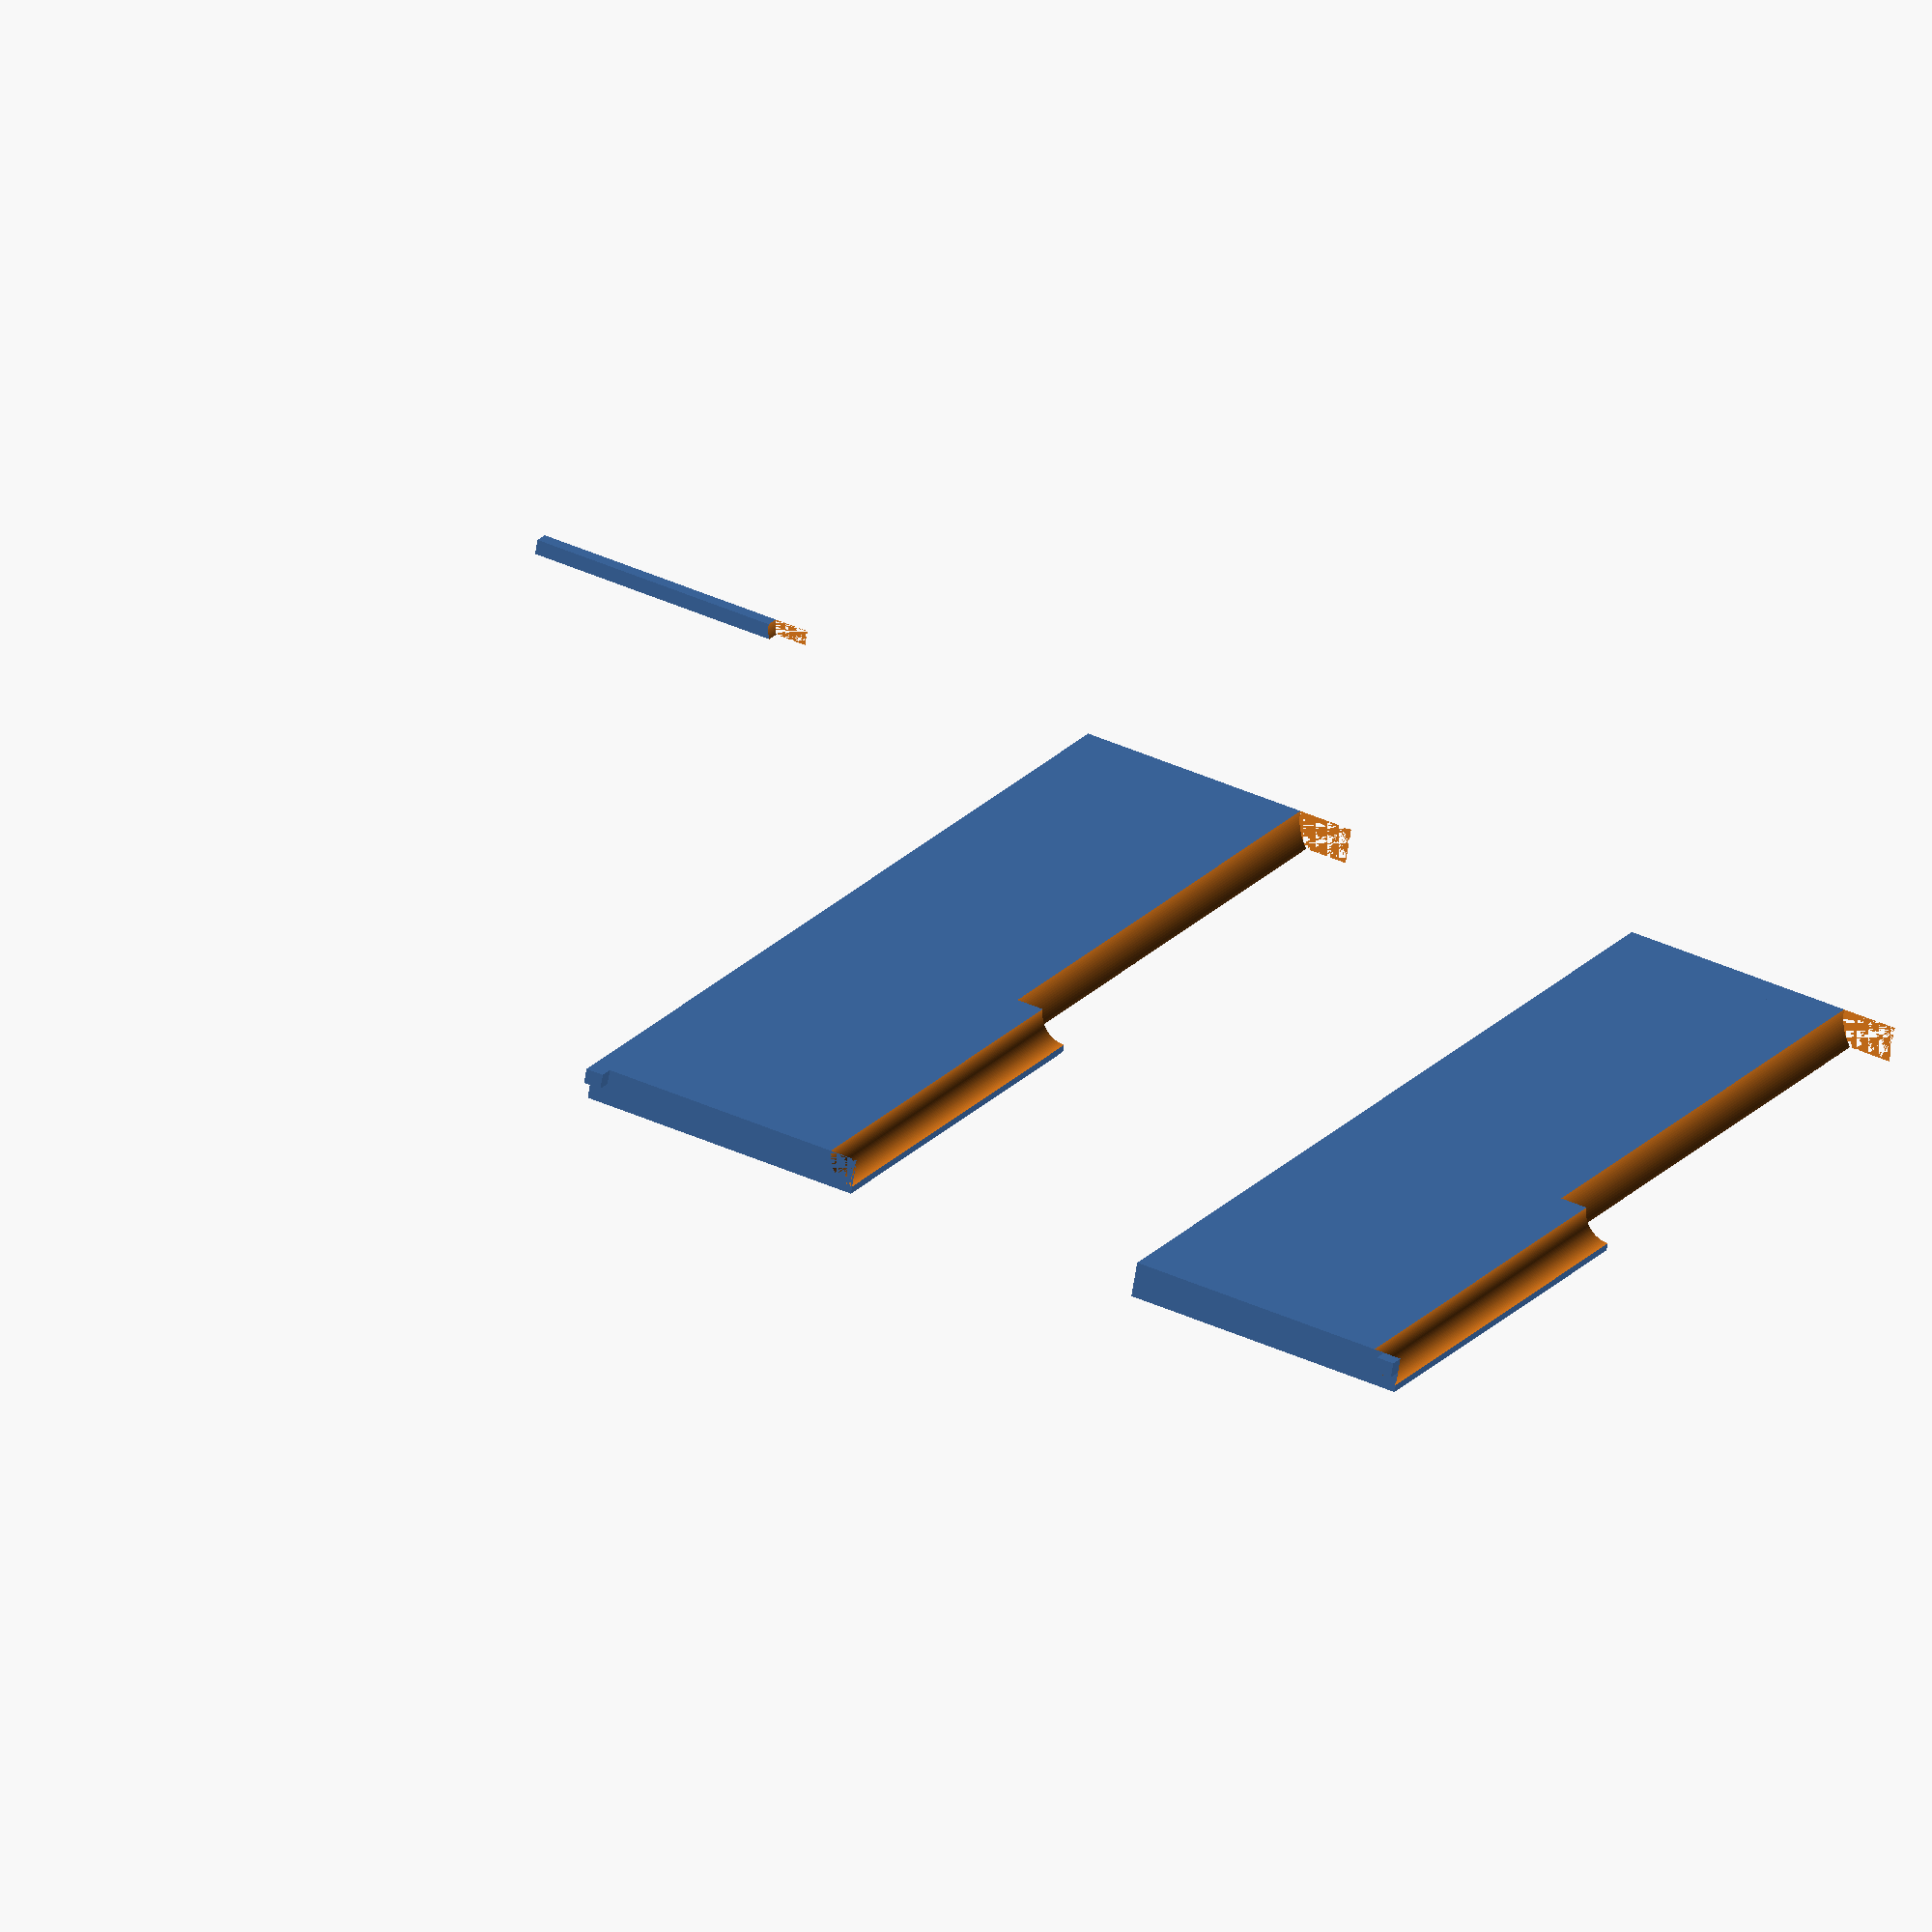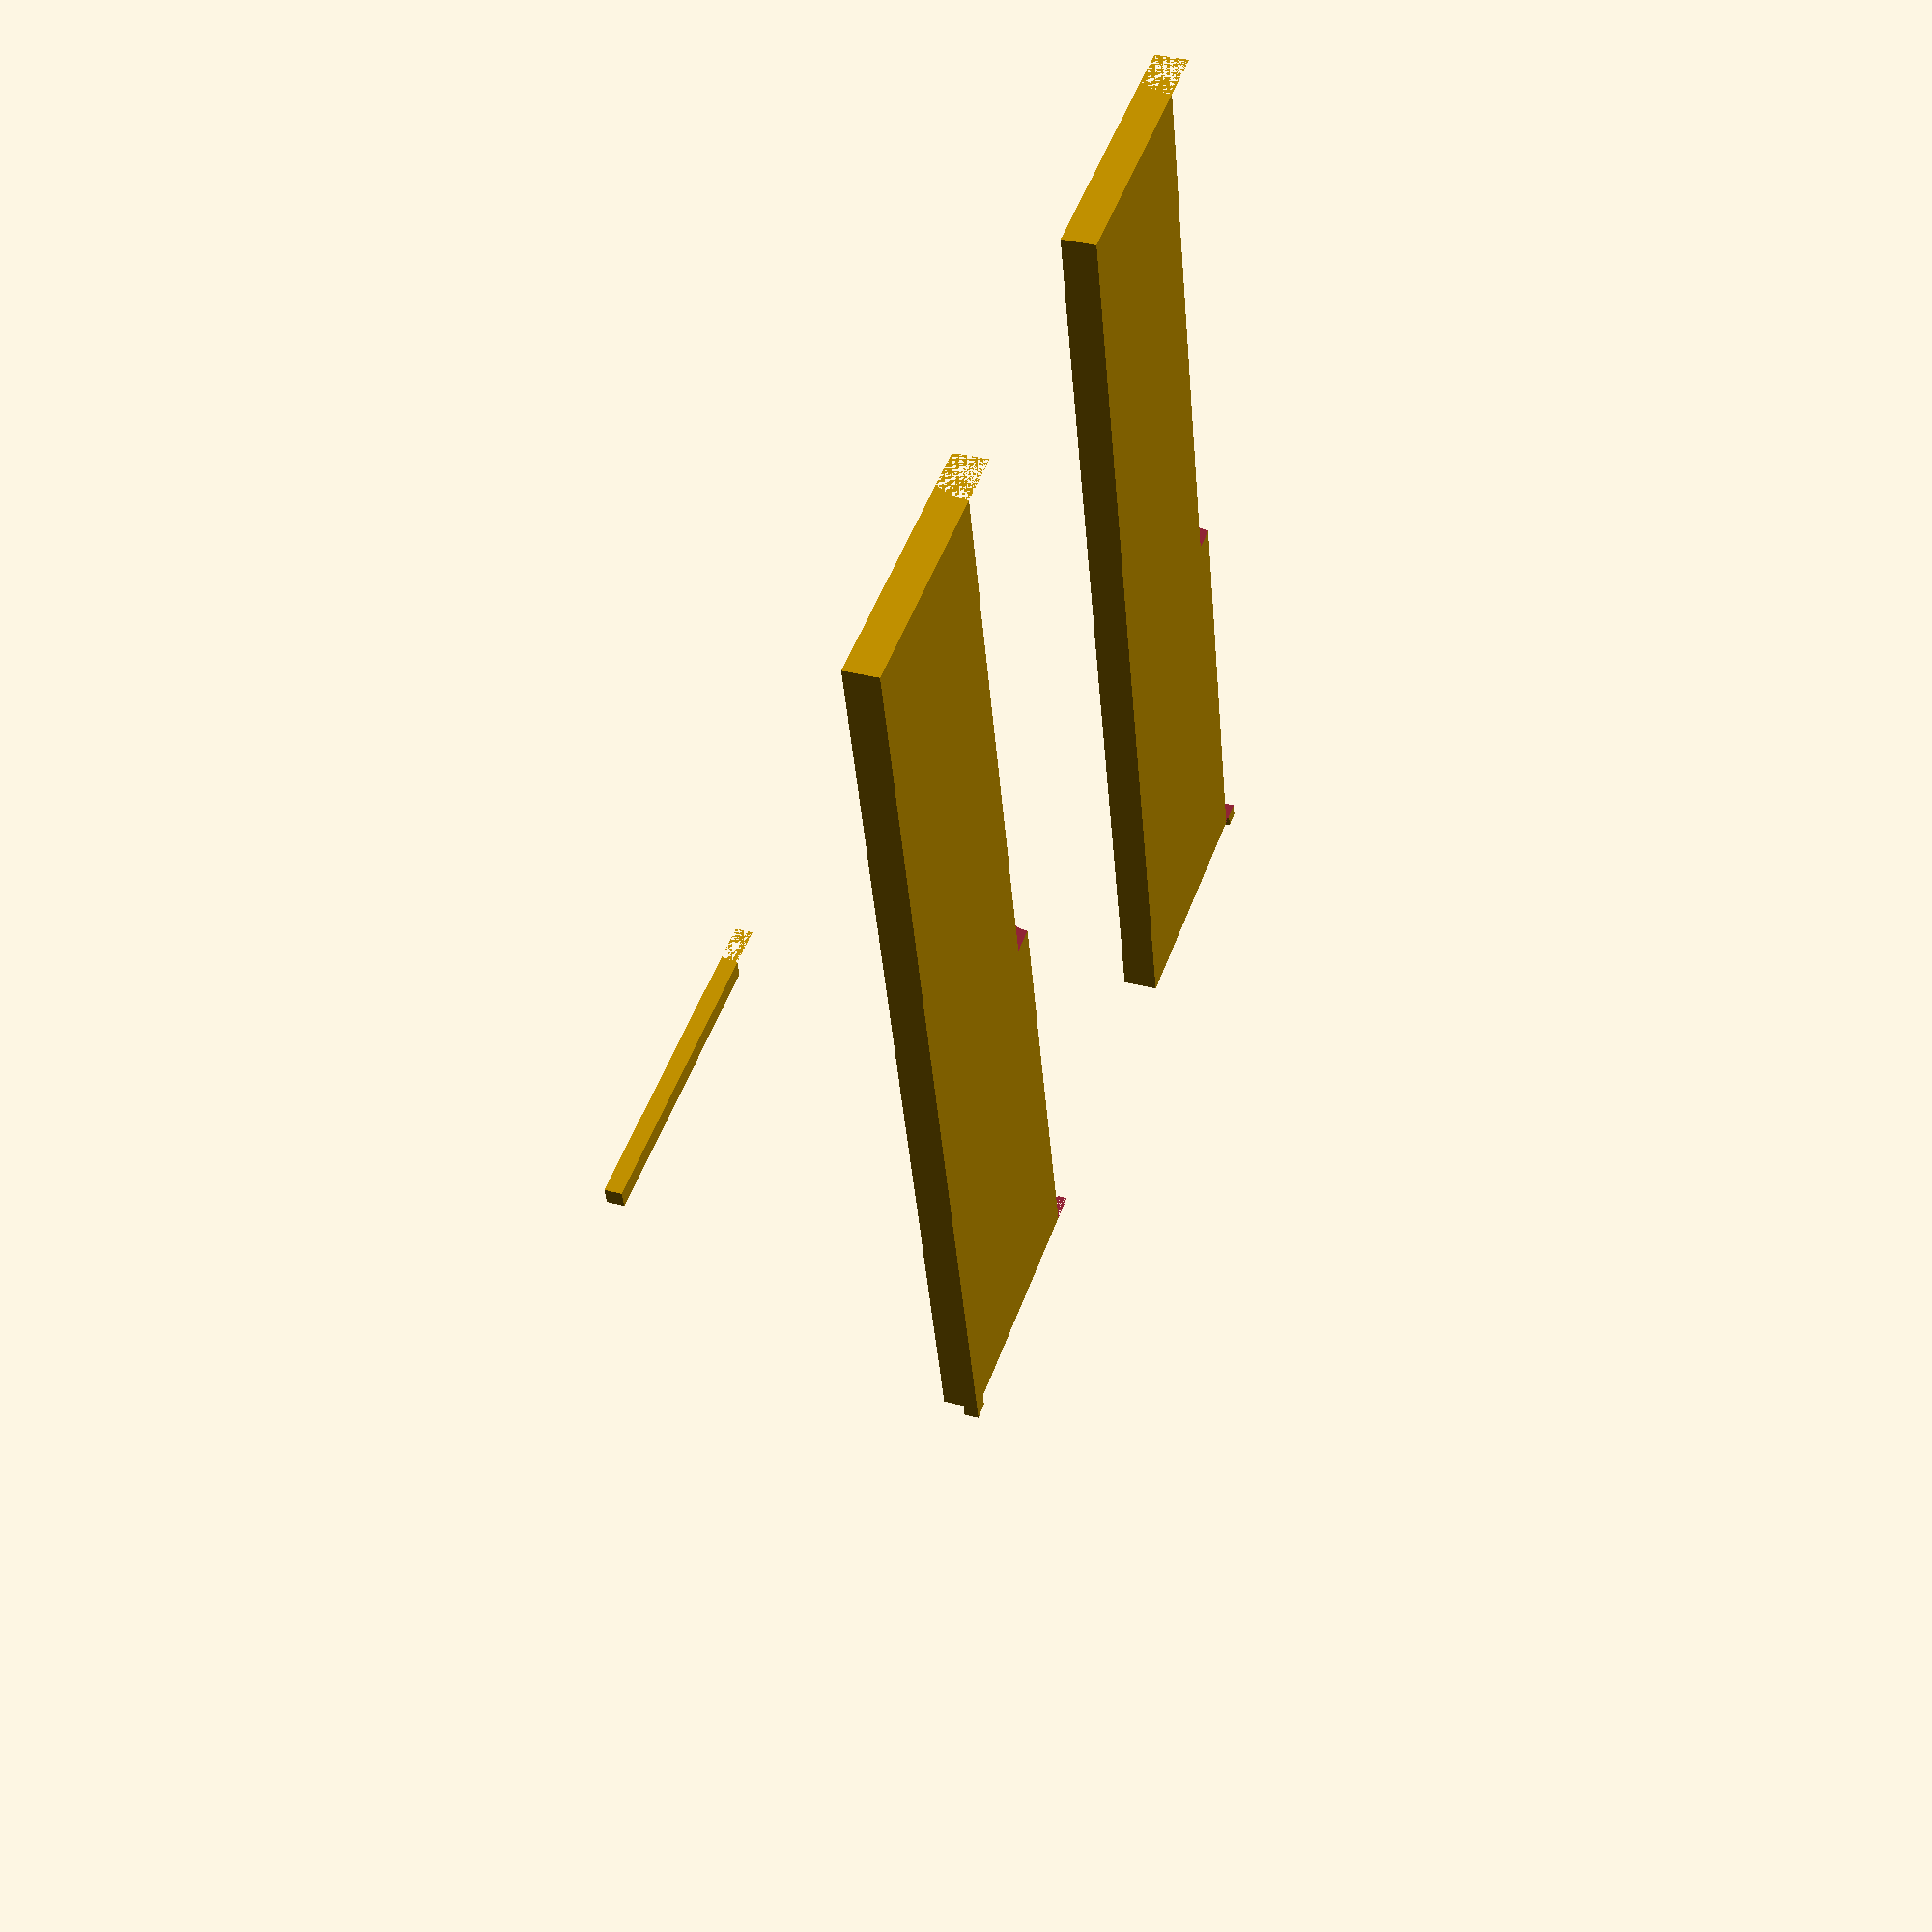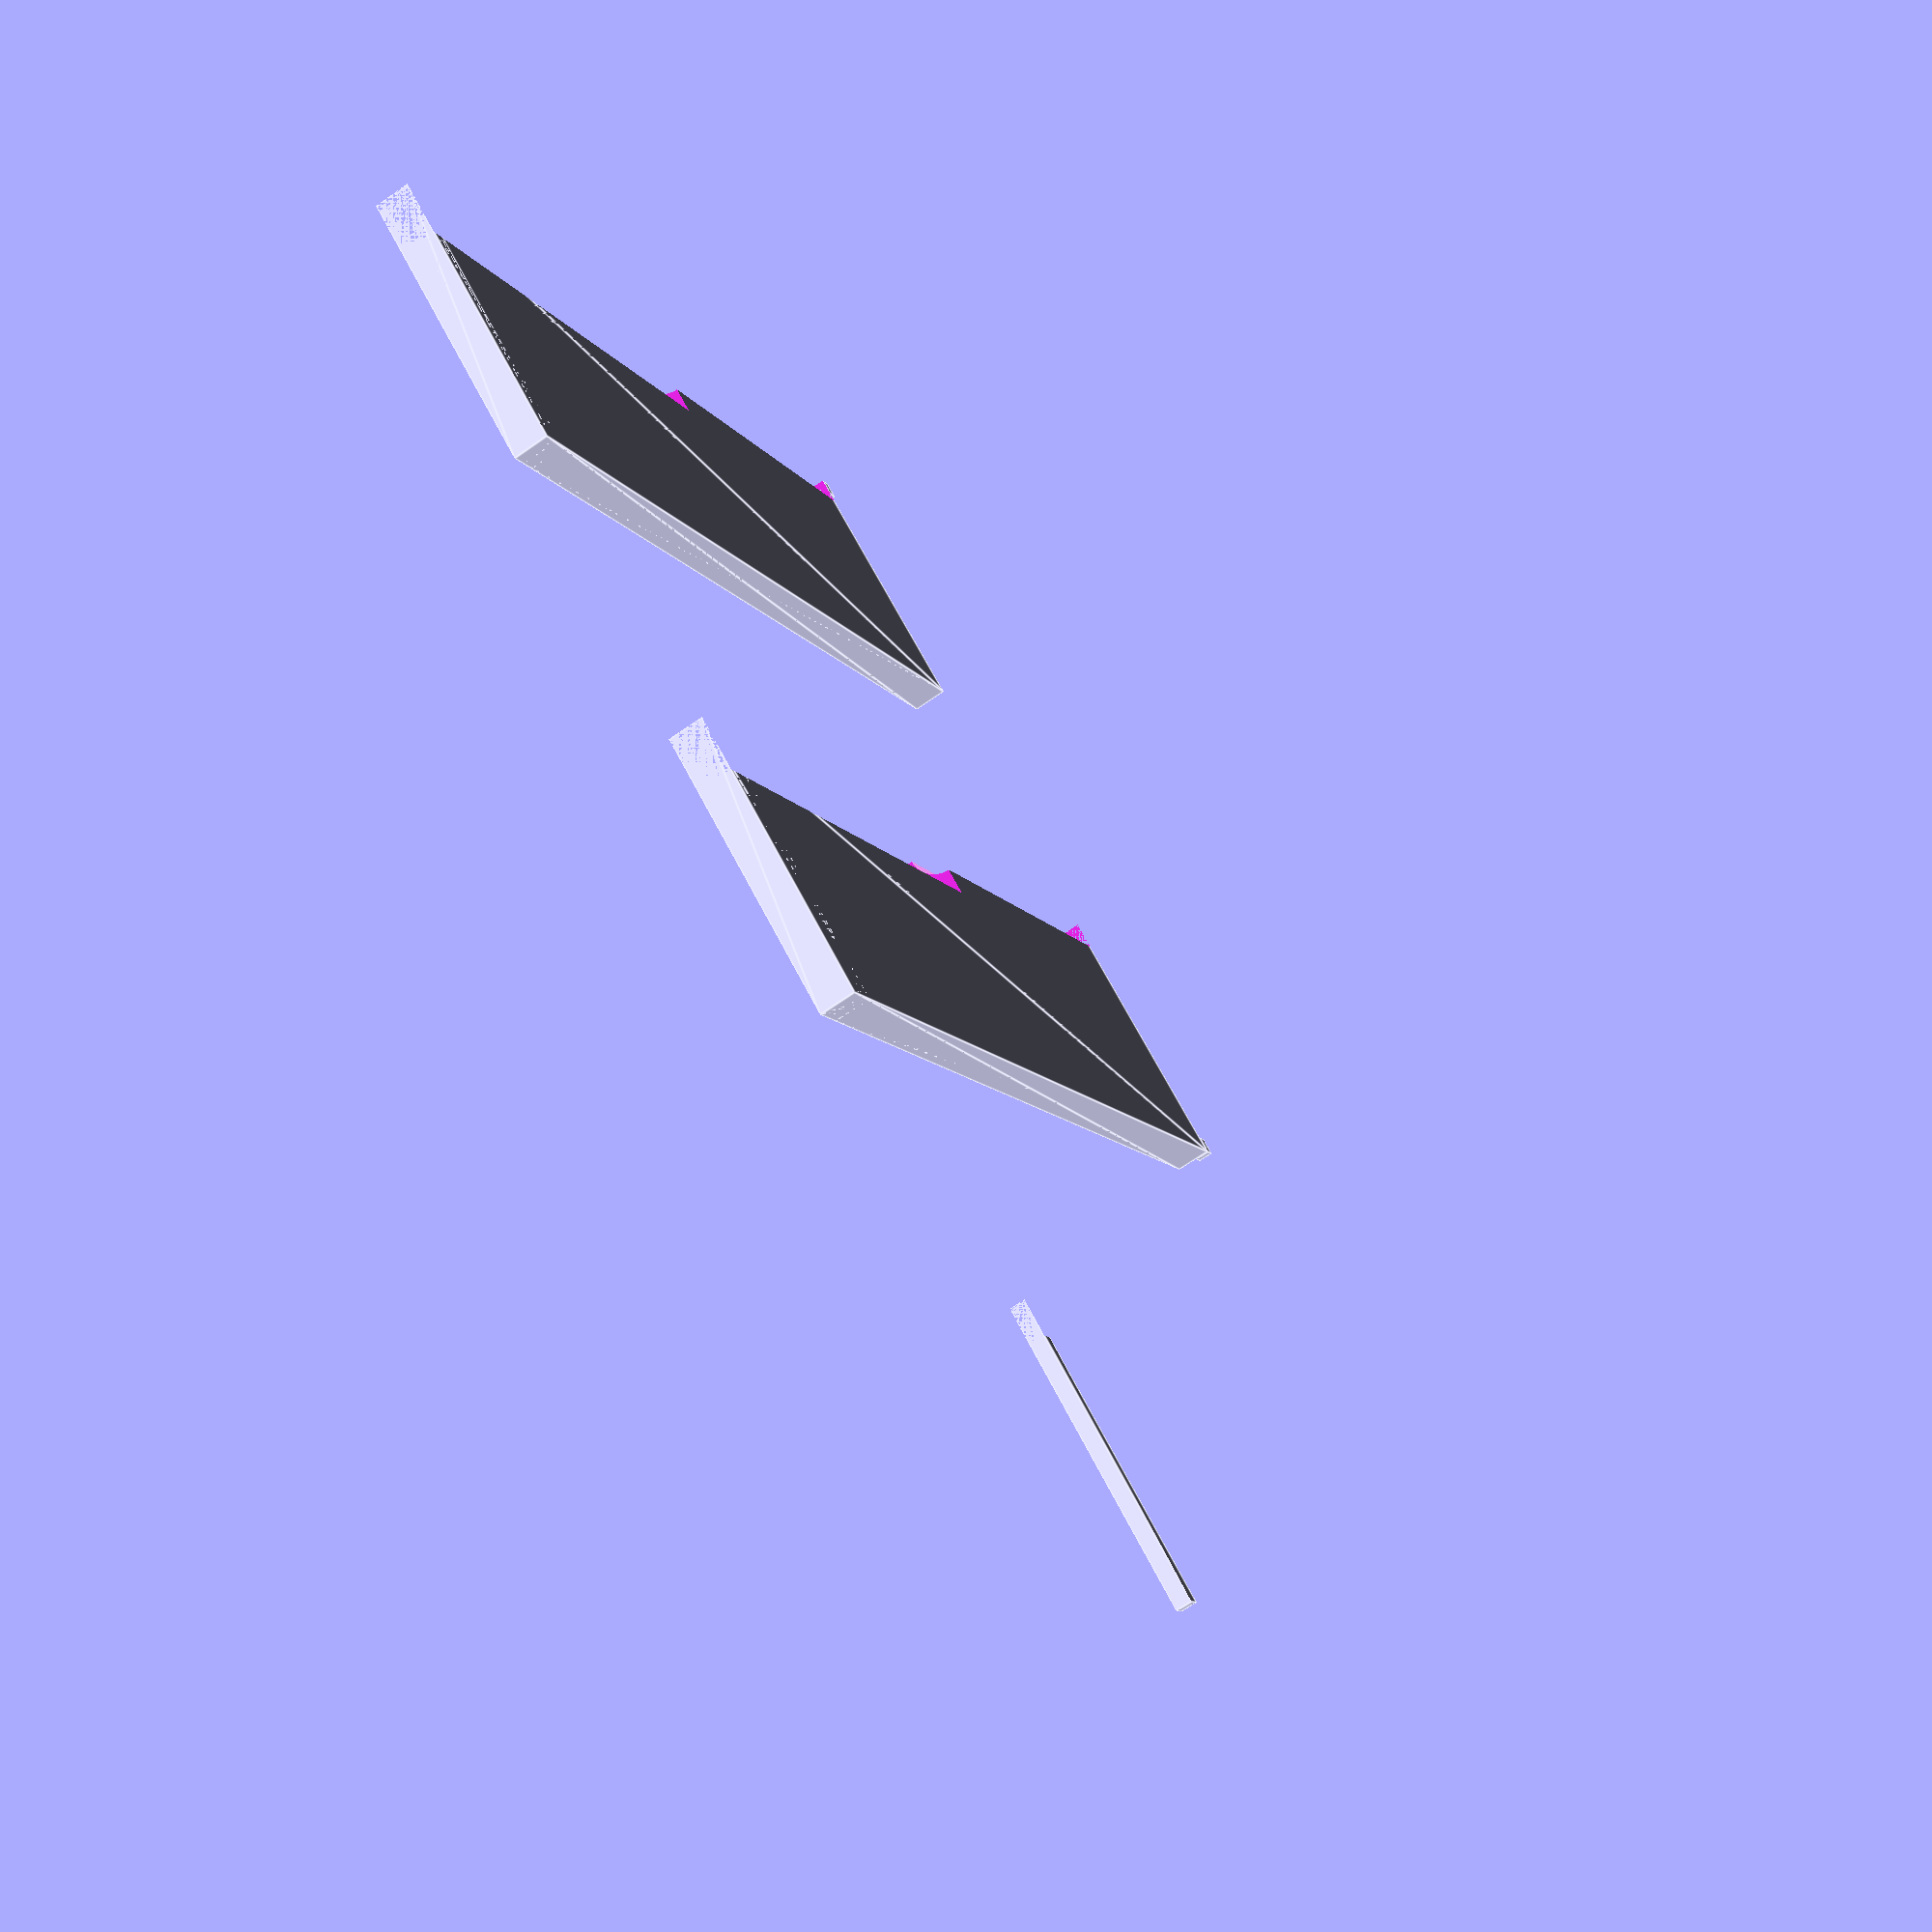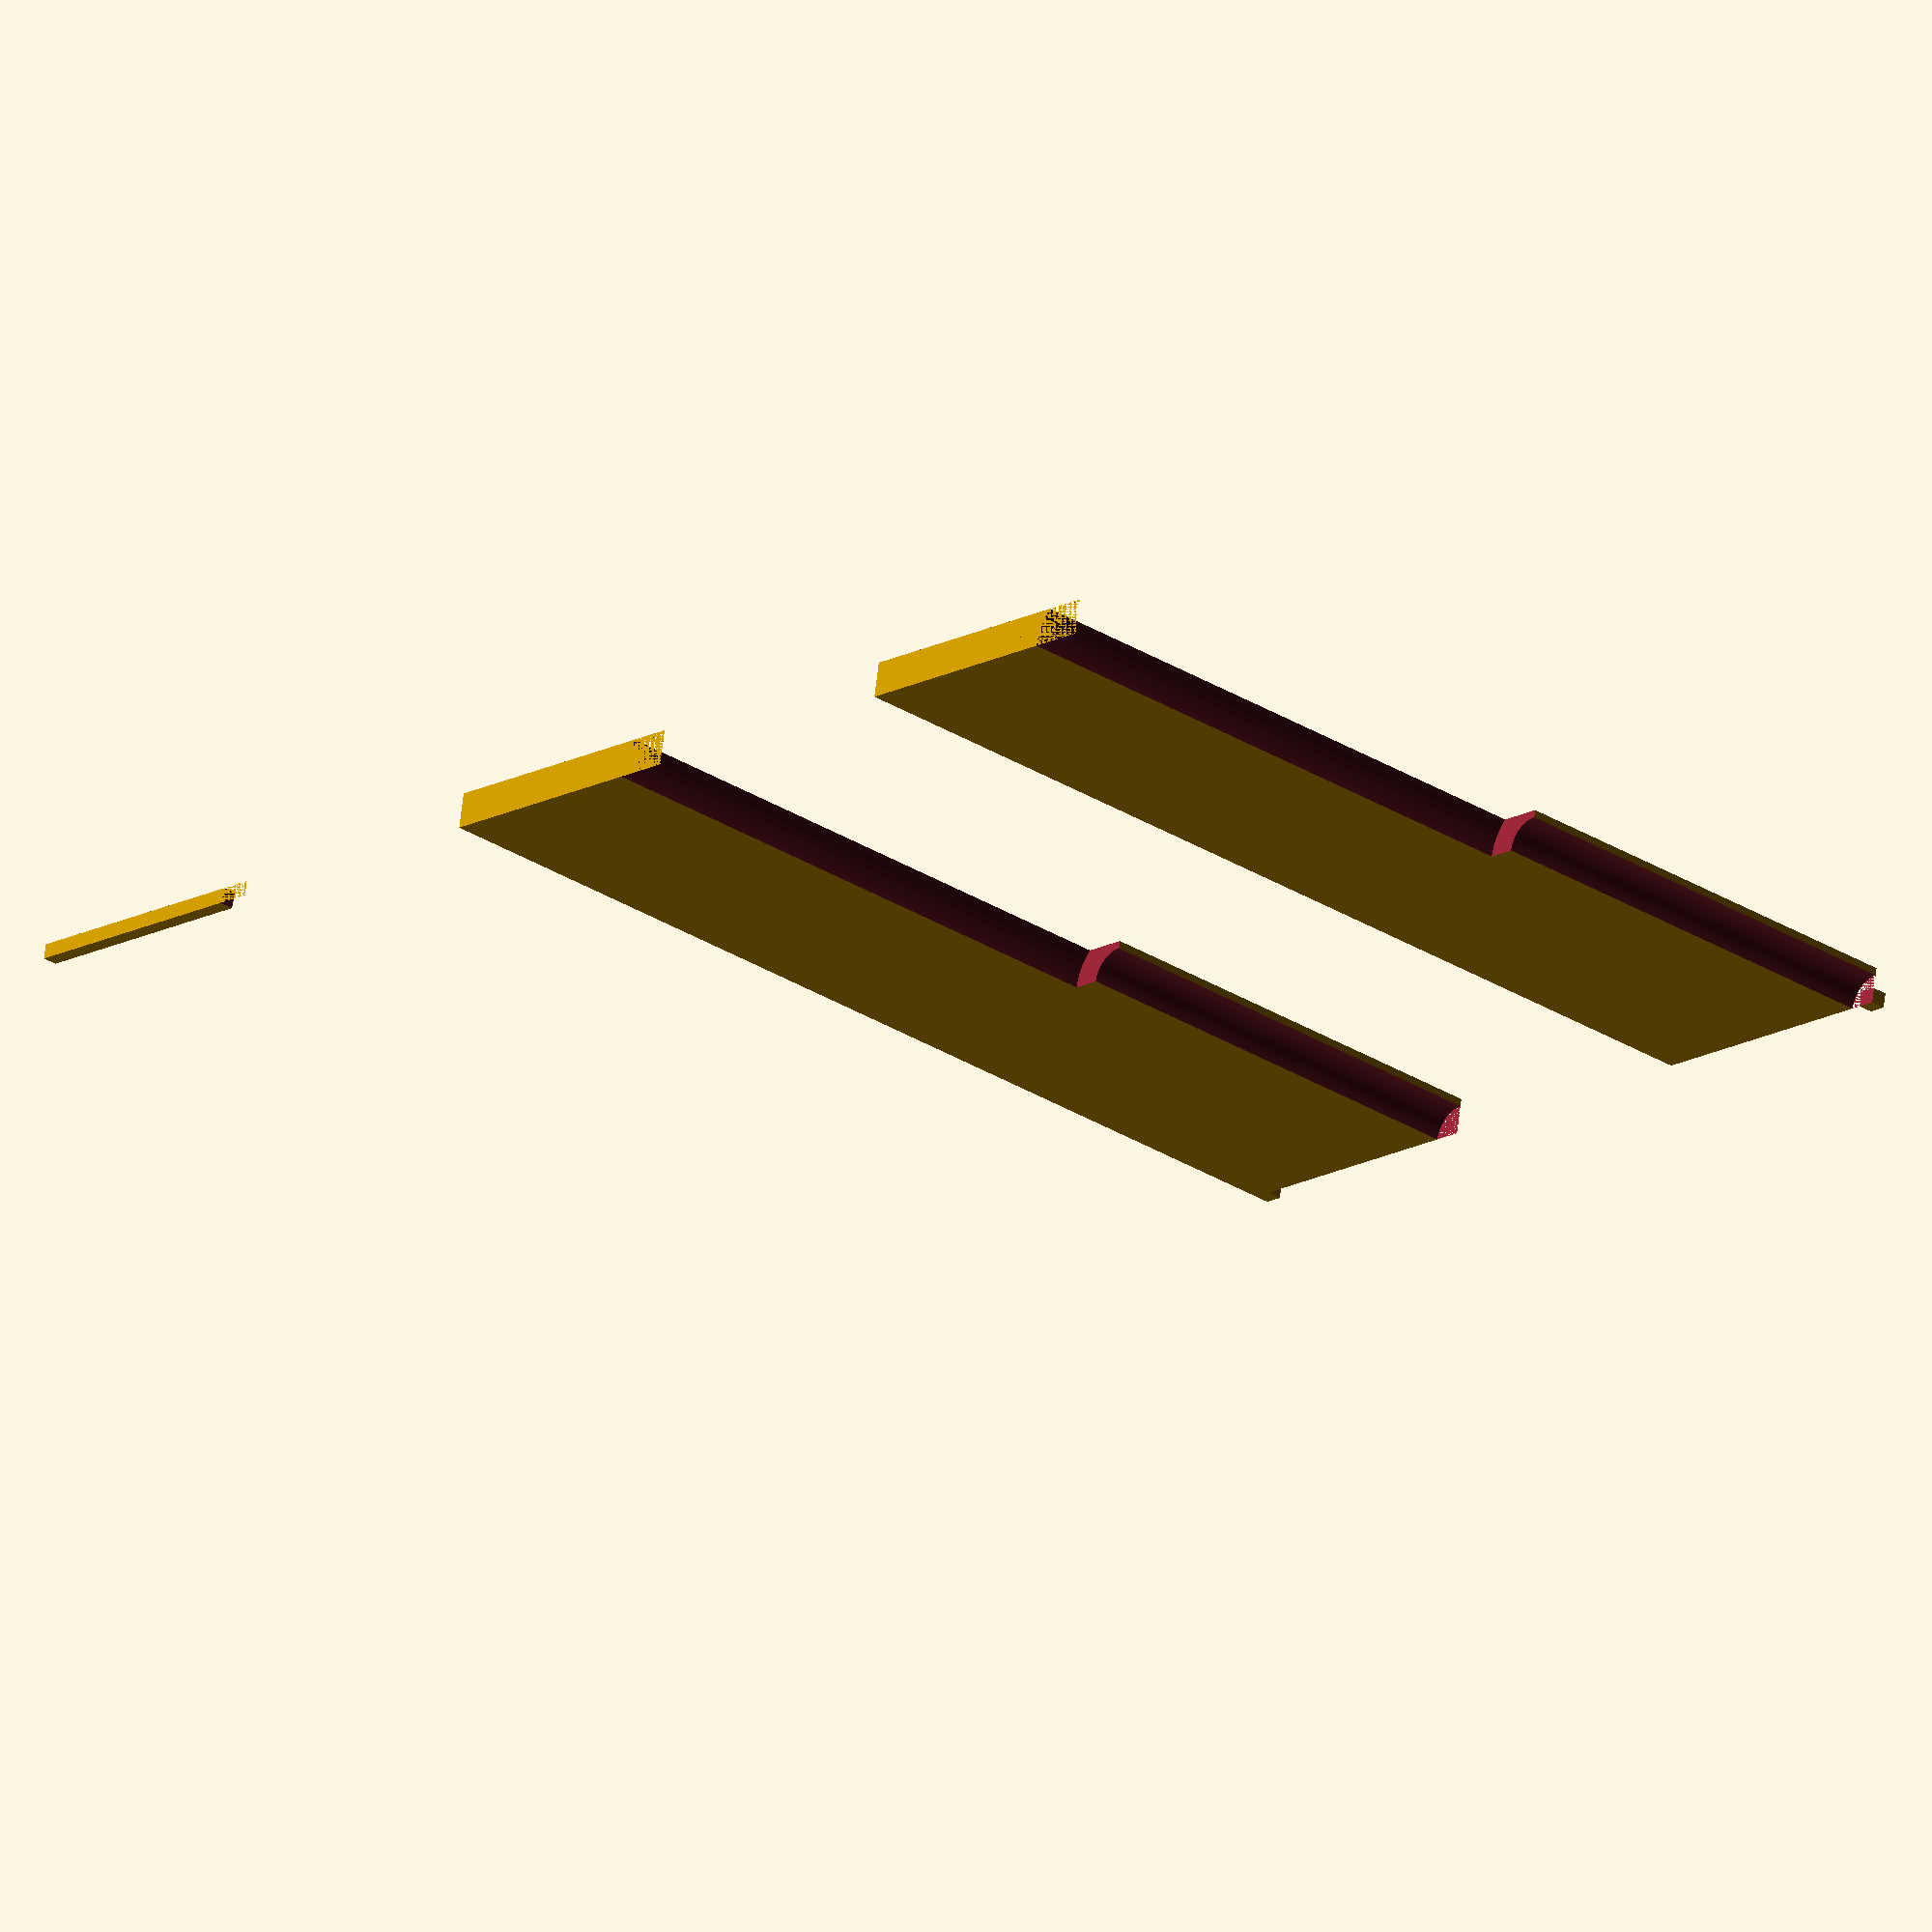
<openscad>
include <MCAD/nuts_and_bolts.scad>

cat_flap_frame_protrusion=70;
post_width=16.16;

plate_fixing_diameter=3.9;
plate_fixing_head_diameter=9;

plate_thickness=2.4;
guide_thickness=1.2;
guide_depth=1.5;


post_fixing_diameter=3;
post_fixing_nut_width=METRIC_NUT_AC_WIDTHS[post_fixing_diameter];


// fixed

clearance_loose=0.4;
clearance_tight=0.2;
fn=72*2;
$fn=fn;

module cylinder_outer(height,radius,fn=fn) {
   fudge = 1/cos(180/fn);
   cylinder(h=height,r=radius*fudge,$fn=fn);
}
// calc
post_fixing_dim = [
    (guide_thickness * 2) + (clearance_loose * 2) + post_width,
    3 * post_fixing_nut_width,
    guide_thickness,
];

plate_dim = [
    post_fixing_dim.x,
    cat_flap_frame_protrusion + 2 * post_fixing_nut_width,
    plate_thickness
];




strut_pad_dim=[post_fixing_dim.x, 2.4, 1.2];

post_fixing_dim_2= [
    post_fixing_dim.x,
    post_fixing_dim.y,
    5
];

module _jig(solid=false) {
    if (solid) {
        cube(plate_dim);
    } else {
        plate_fixing_x_trans = post_fixing_dim.x / 2;
        // attachment to wall fixing
        translate([plate_fixing_x_trans, plate_dim.y / 2, 0]) cylinder_outer(plate_thickness, (plate_fixing_diameter / 2) + clearance_loose);
        // m3 nut holder
        translate([post_fixing_dim.x / 2, post_fixing_dim.y / 2, 0]) nutHole(post_fixing_diameter);
    }
}


module _mountPlate(post_fixing_side="left", solid=false) {
    if (solid) {
        cube(plate_dim);

        post_fixing_x_trans = (post_fixing_side == "left") ? 0 : (plate_dim.x - post_fixing_dim.x);
        post_fixing_z_trans = max(0, plate_dim.z - post_fixing_dim.z);
        post_fixing_lower_y_trans = plate_dim.y - post_fixing_dim.y;
        strut_fixing_lower_y_trans = plate_dim.y - strut_pad_dim.y;

        hull() {
            offset=1.3;
            translate([post_fixing_x_trans, post_fixing_dim.y - strut_pad_dim.y, cat_flap_frame_protrusion - strut_pad_dim.z - offset]) cube(size=[strut_pad_dim.x, strut_pad_dim.y, strut_pad_dim.z + offset], center=false);
            translate([post_fixing_x_trans, strut_fixing_lower_y_trans, post_fixing_z_trans]) cube(size=strut_pad_dim, center=false);
        }

        hull() {
            translate([post_fixing_x_trans, 0, cat_flap_frame_protrusion - strut_pad_dim.z]) cube(size=strut_pad_dim, center=false);
            translate([post_fixing_x_trans, 0, post_fixing_z_trans]) cube(size=strut_pad_dim, center=false);
        }

        hull() {
            translate([post_fixing_x_trans, post_fixing_dim.y - strut_pad_dim.y, cat_flap_frame_protrusion - post_fixing_dim_2.z]) cube(size=[strut_pad_dim.x, strut_pad_dim.y, post_fixing_dim_2.z], center=false);
            translate([post_fixing_x_trans, 0, cat_flap_frame_protrusion - post_fixing_dim_2.z]) cube(size=[strut_pad_dim.x, strut_pad_dim.y, post_fixing_dim_2.z], center=false);
        }

        // guides
        guide_base_x_tran = (post_fixing_side=="left") ? 0 : plate_dim.x - post_fixing_dim.x;
        guide_dim=[guide_thickness, post_fixing_dim.y, guide_depth];
        // first
        if (post_fixing_side=="left") {
            translate([guide_base_x_tran, 0, cat_flap_frame_protrusion]) cube(guide_dim);
        } else {
            // second
            translate([guide_base_x_tran + post_fixing_dim.x - guide_dim.x, 0, cat_flap_frame_protrusion]) cube(guide_dim);
        }



    } else {
        plate_fixing_x_trans = post_fixing_dim.x / 2;
        // attachment to wall fixing
        translate([plate_fixing_x_trans, plate_dim.y / 2, 0]) cylinder_outer(plate_thickness, (plate_fixing_diameter / 2) + clearance_loose);
        // access for screw driver
        translate([plate_fixing_x_trans, plate_dim.y / 2, 20]) cylinder_outer(40, (6.7 / 2) + clearance_loose);

        post_fixing_x_trans = (post_fixing_side == "left") ? post_fixing_dim.x / 2 : (plate_dim.x - post_fixing_dim.x / 2);
        // m3 bolt hole
        translate([post_fixing_x_trans, post_fixing_dim.y / 2, plate_dim.z]) cylinder_outer(cat_flap_frame_protrusion, (post_fixing_diameter / 2) + clearance_loose);
        // m3 nut holder
        translate([post_fixing_x_trans, post_fixing_dim.y / 2, cat_flap_frame_protrusion - 5]) nutHole(post_fixing_diameter);
    }
}


module MountPlate(post_fixing_side="left") {
    difference() {
        _mountPlate(post_fixing_side, true);
        _mountPlate(post_fixing_side, false);
    }
}


module Jig() {
    difference() {
        _jig(true);
        _jig(false);
    }
}


MountPlate();

translate([40, 0, 0]) MountPlate("right");

translate([80, 0, 0]) Jig();

</openscad>
<views>
elev=160.0 azim=10.2 roll=152.9 proj=o view=wireframe
elev=42.3 azim=70.7 roll=184.7 proj=p view=wireframe
elev=10.1 azim=119.6 roll=199.5 proj=p view=edges
elev=30.0 azim=350.0 roll=227.2 proj=o view=wireframe
</views>
